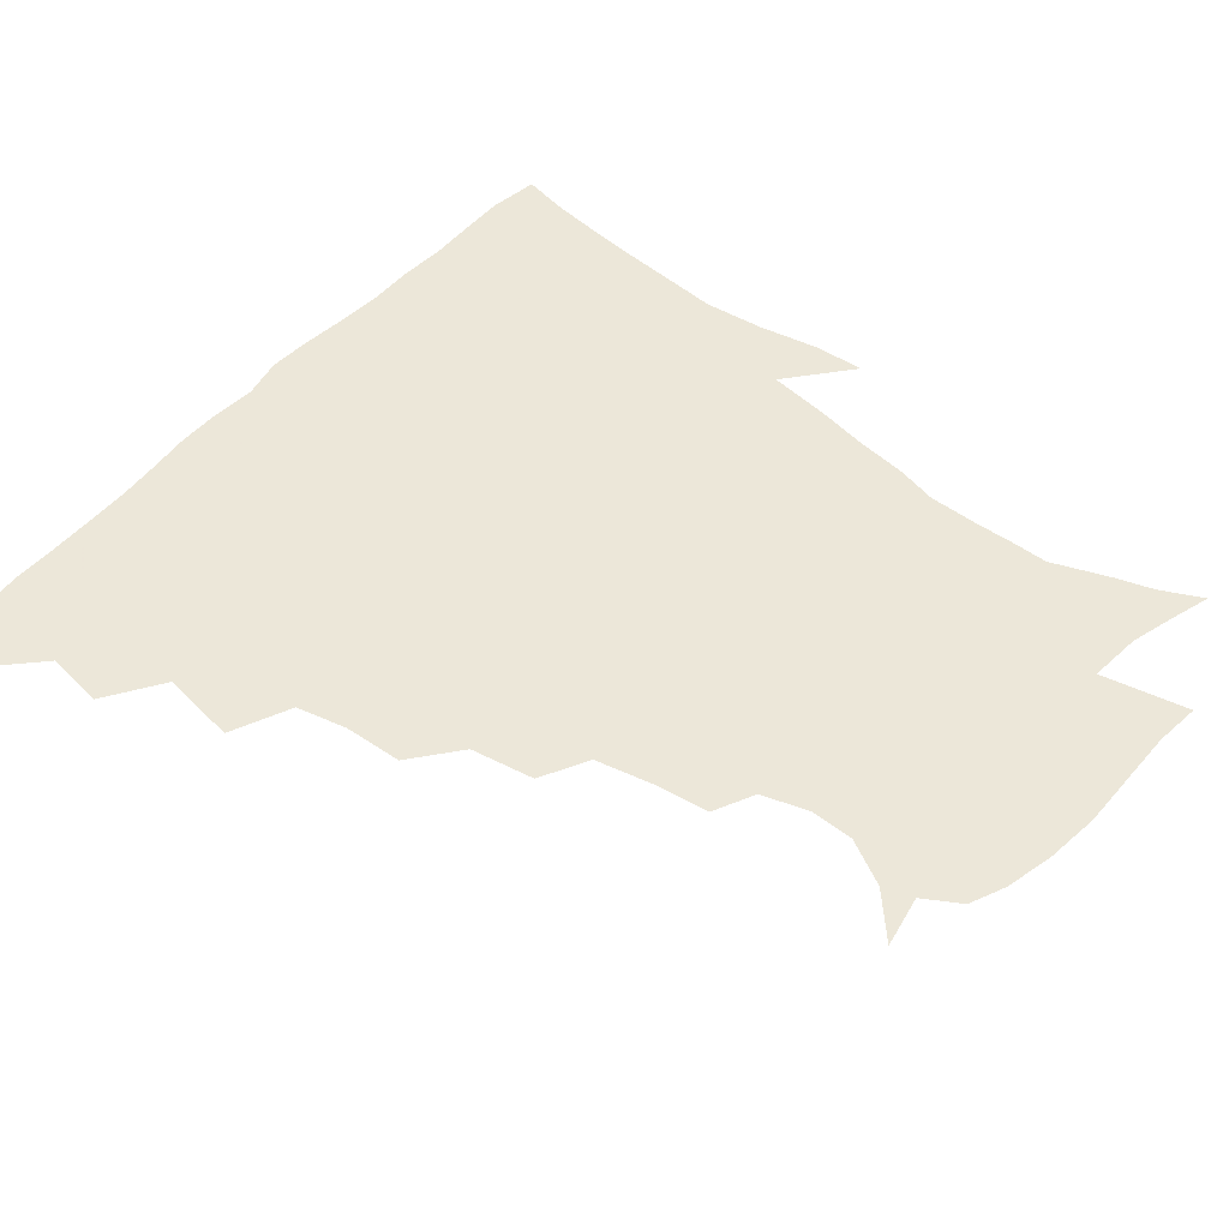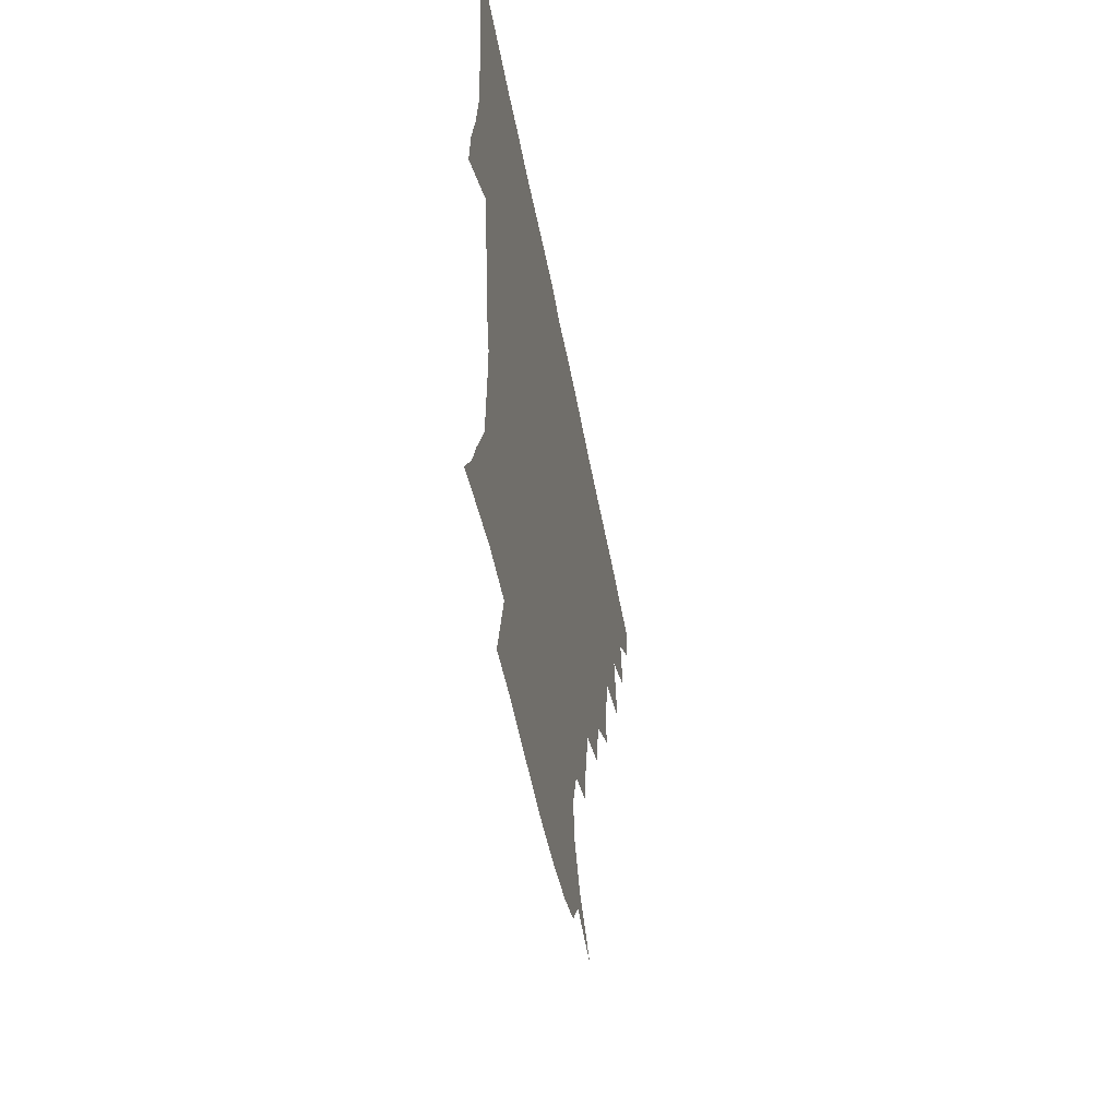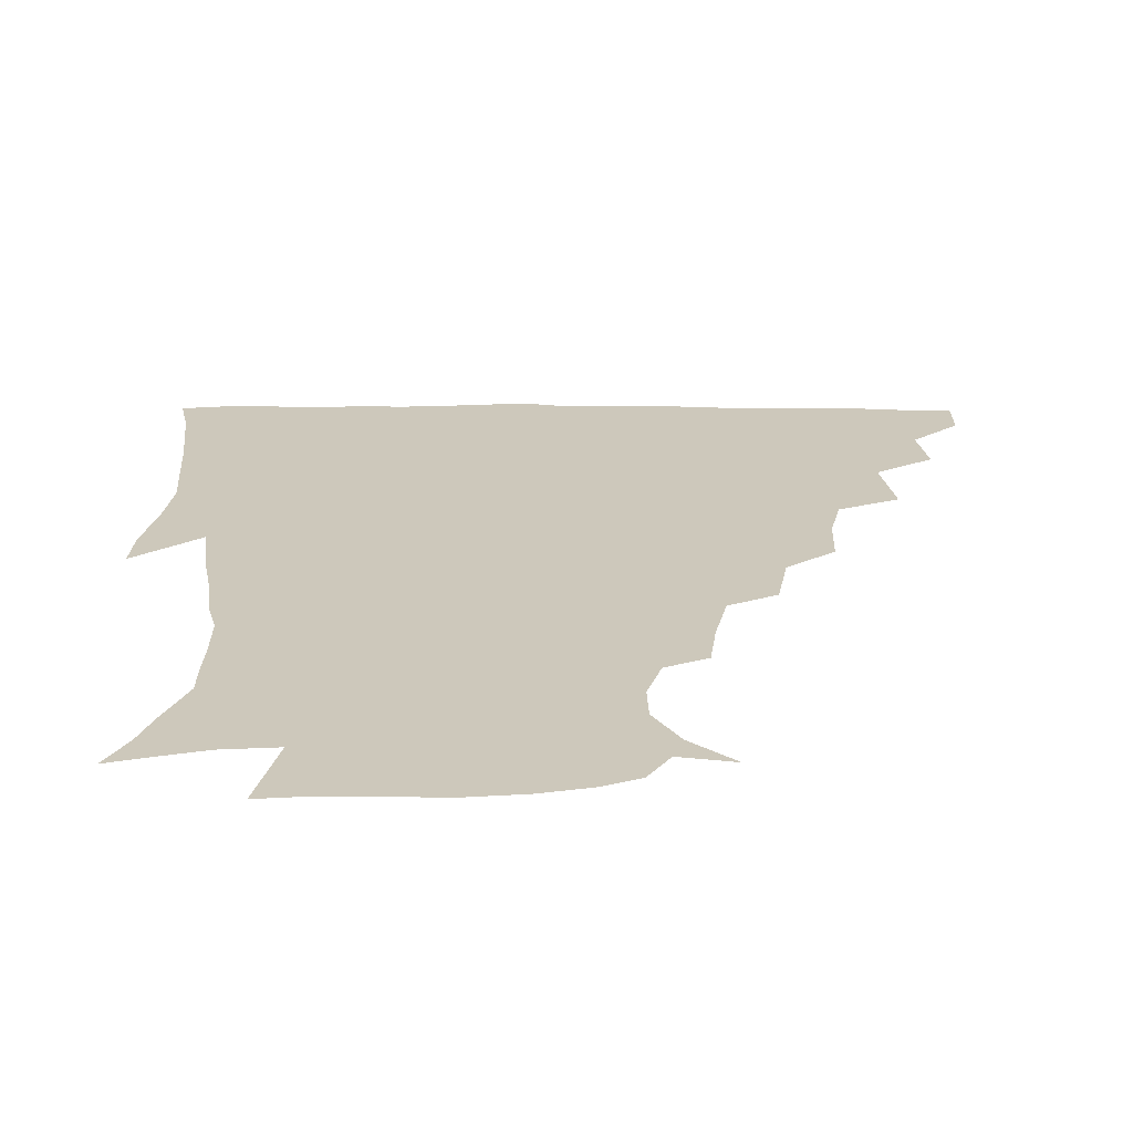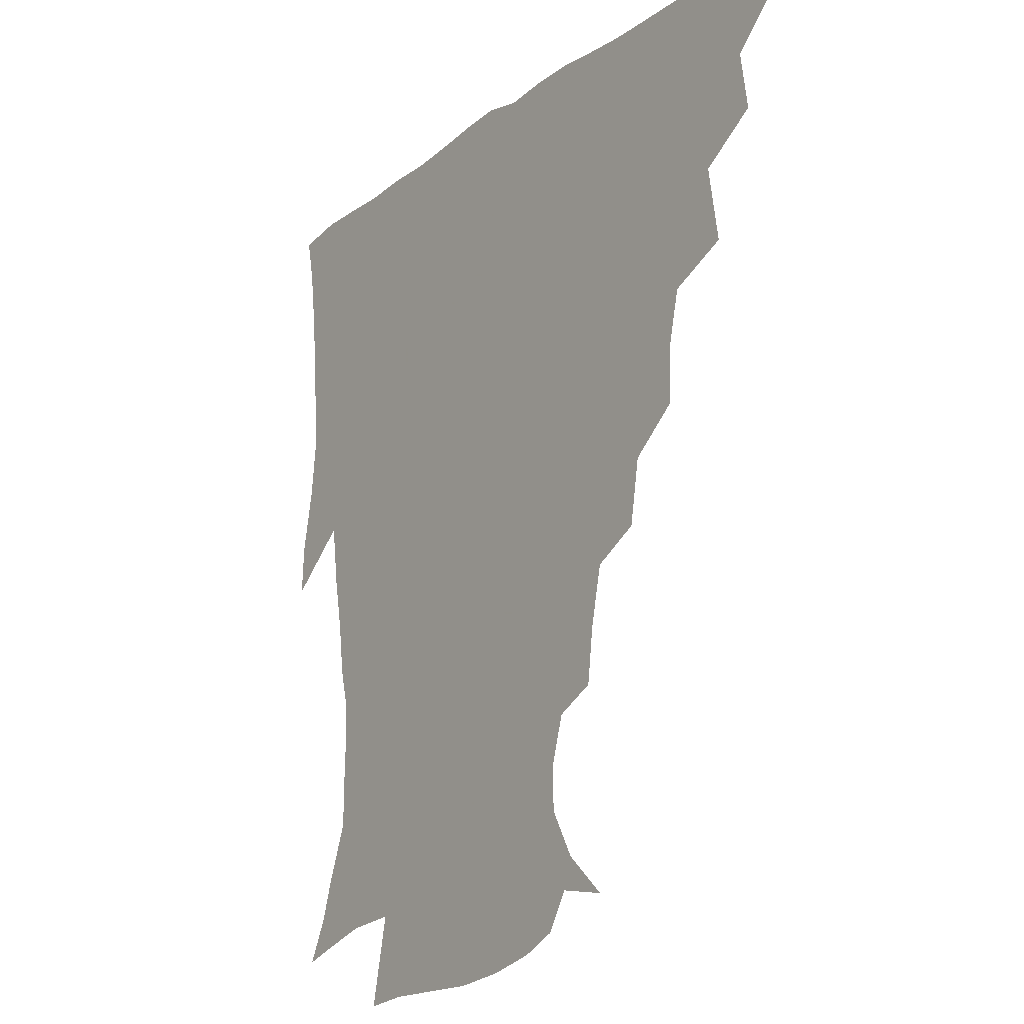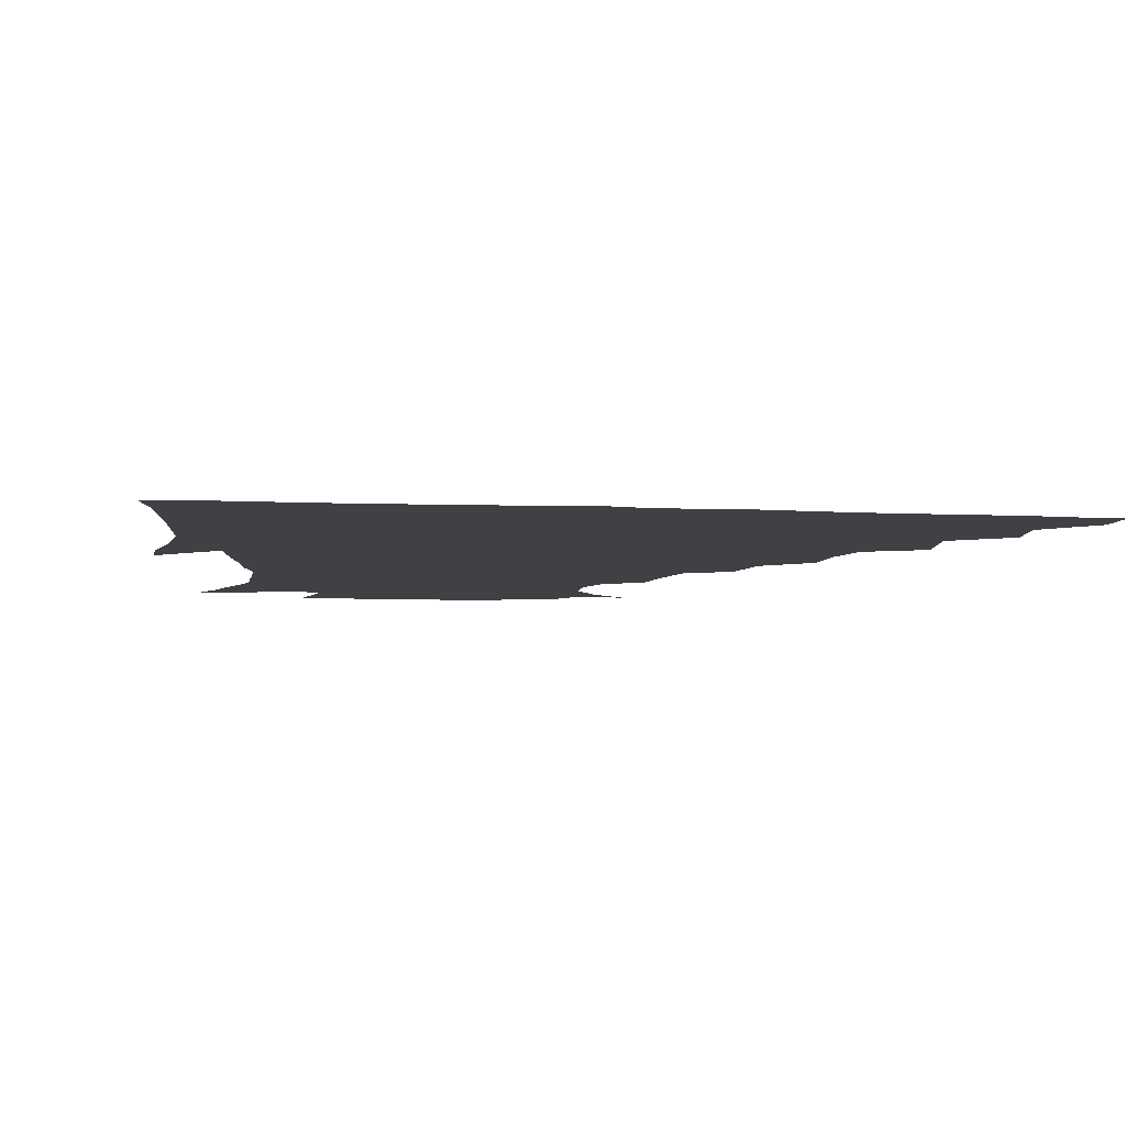
<metadata>
{"format":"obj","ext":"obj","renderer":"f3d","projection":"perspective","resolution":1024,"background":"white","views":[{"elev":49.6,"azim":-50.8,"up":"+Z"},{"elev":-56.3,"azim":100.9,"up":"+Y"},{"elev":-68.1,"azim":179.7,"up":"+Y"},{"elev":-18.5,"azim":-126.4,"up":"+Y"},{"elev":-5.6,"azim":171.1,"up":"+Z"}]}
</metadata>
<code>
v 436.2 419.3 0
v 436.2 435 0
v 449.4 383.8 0
v 452.3 403.6 0
v 452.8 420 0
v 451.8 435.6 0
v 464.7 345.2 0
v 468.6 370.8 0
v 469.4 389.8 0
v 468.1 405 0
v 467.6 420.5 0
v 467 437 0
v 489.4 299.2 0
v 488.6 318.9 0
v 484.7 335.8 0
v 484.5 356.8 0
v 485.3 375.6 0
v 484.9 391.4 0
v 483.5 406 0
v 482.5 421.2 0
v 482.1 436.7 0
v 509.1 264.7 0
v 505.4 286 0
v 502.3 304.3 0
v 504.5 331.2 0
v 500.1 343.3 0
v 501.1 362.3 0
v 500.1 377.2 0
v 499.2 391.8 0
v 498.6 406.4 0
v 498 420.8 0
v 497.2 436.7 0
v 531.4 218.7 0
v 529.1 236.8 0
v 525 256 0
v 521.1 277.3 0
v 518.5 294.8 0
v 517.9 315.7 0
v 517.6 334.5 0
v 515.1 346.9 0
v 516.3 364.8 0
v 514.8 378.2 0
v 513.9 392.3 0
v 513.1 406.7 0
v 512.5 421.4 0
v 512 436.8 0
v 526.8 153.2 0
v 541.1 166.4 0
v 549.5 181.8 0
v 549.9 196 0
v 545.2 211.8 0
v 542.1 232.4 0
v 538.9 248.3 0
v 536 266.8 0
v 533.5 283.2 0
v 532.8 303.2 0
v 531.5 318.5 0
v 530.8 334.9 0
v 530.4 350 0
v 530.3 364.9 0
v 529.6 378.7 0
v 528.3 392.7 0
v 527.9 407 0
v 527.2 421.8 0
v 526.7 437.9 0
v 544.4 156.4 0
v 556.3 174.2 0
v 559.2 190.7 0
v 557.3 203.4 0
v 554.7 222.1 0
v 552.9 241.2 0
v 550.4 255.6 0
v 548.1 270.7 0
v 547 288.8 0
v 546.1 306 0
v 545.7 321.7 0
v 545.2 336.6 0
v 544.8 351.1 0
v 545.4 366.3 0
v 544.5 379.1 0
v 543.5 392.8 0
v 542.9 407.1 0
v 541.8 422.9 0
v 541.1 439.2 0
v 551.6 144.3 0
v 561 160 0
v 568.2 179.5 0
v 568.5 196 0
v 568 211.6 0
v 565.4 228.9 0
v 564.5 244.9 0
v 562.5 259.7 0
v 561.4 276.6 0
v 560.8 293.2 0
v 559.8 307 0
v 559.3 322.9 0
v 559.4 337.6 0
v 558.9 351 0
v 559 366 0
v 558.5 379.1 0
v 558 392.8 0
v 558.1 406.5 0
v 557.2 421.3 0
v 555.5 439.1 0
v 563.4 138.9 0
v 576.3 164.6 0
v 579.7 183.1 0
v 579 196.6 0
v 578.3 217.8 0
v 577.2 229.8 0
v 576.4 246.5 0
v 575.1 261.9 0
v 574.2 278.3 0
v 573.7 294.7 0
v 574.1 310 0
v 573 321.8 0
v 573.2 337.7 0
v 573.1 351.6 0
v 573.2 365.7 0
v 573 379.2 0
v 572.7 392.8 0
v 572.5 406.6 0
v 571.6 421.4 0
v 570.3 437.7 0
v 579.6 135 0
v 589.2 165.6 0
v 590.9 184.8 0
v 591.4 199.5 0
v 589.4 217.3 0
v 589.3 230 0
v 588.2 248.9 0
v 587.8 264.6 0
v 587.7 279.7 0
v 587.2 294.5 0
v 587.3 311.1 0
v 587.5 324.8 0
v 587.7 339.4 0
v 587.6 352.6 0
v 587.8 366.1 0
v 587.9 379.5 0
v 587.7 393 0
v 587.1 406.7 0
v 585.8 422.4 0
v 584 440.6 0
v 597.8 132.9 0
v 602.1 165.8 0
v 602.4 185.9 0
v 602.5 204.4 0
v 602 218 0
v 601.9 233.3 0
v 600.8 249.7 0
v 600.2 264.9 0
v 600.6 280.3 0
v 600.6 295.7 0
v 600.8 311 0
v 601.2 324.2 0
v 601.3 338.7 0
v 601.5 351.9 0
v 601.9 366.3 0
v 602.3 379.8 0
v 602.2 393.2 0
v 601.3 407.6 0
v 600.3 422.4 0
v 598.1 439.7 0
v 616.7 133 0
v 615.4 165.7 0
v 614.6 186.1 0
v 614.2 201.4 0
v 613.7 218.2 0
v 613.4 235.4 0
v 613.1 251.5 0
v 613.6 264.3 0
v 613.3 280.8 0
v 613.8 295.5 0
v 614 310.8 0
v 614.8 325.6 0
v 615.1 338.9 0
v 615.5 352.8 0
v 616 366.5 0
v 616.6 380.2 0
v 616.6 393.5 0
v 616.5 407.2 0
v 615 422.4 0
v 613.1 438 0
v 634.7 133.1 0
v 629.5 163.2 0
v 626.9 183.6 0
v 625.9 200.2 0
v 625.1 218.1 0
v 624.9 234.8 0
v 625.2 249 0
v 626.2 264.5 0
v 626.5 278.8 0
v 627 293.9 0
v 627.5 308.5 0
v 627.8 325 0
v 628.5 339.2 0
v 629.1 352.4 0
v 629.7 366.8 0
v 630.5 380.4 0
v 630.8 393.6 0
v 631.1 407.3 0
v 630.7 421.4 0
v 628.9 436.6 0
v 650 131.4 0
v 643.7 160.8 0
v 639.5 181.4 0
v 637.4 199.4 0
v 636.3 216.5 0
v 636.2 232.9 0
v 637.2 246 0
v 637.7 263.1 0
v 639.2 276.9 0
v 640.1 292 0
v 640.9 306.6 0
v 640.8 323.5 0
v 641.3 339.2 0
v 642.6 351.7 0
v 643.4 365.4 0
v 644.2 380.3 0
v 645.6 394.3 0
v 646.1 407.1 0
v 645.9 420.9 0
v 643.7 436.8 0
v 661.6 159.1 0
v 653.8 177.6 0
v 650.2 194.3 0
v 647.4 213 0
v 647.6 228 0
v 648.7 241.6 0
v 649.5 257.6 0
v 651.1 273.2 0
v 652.2 289.9 0
v 653.4 306.5 0
v 654.4 321.3 0
v 654.6 336.7 0
v 655.4 351.6 0
v 656.5 365.4 0
v 657.7 380 0
v 658.9 393.7 0
v 659.7 407.1 0
v 660.3 421 0
v 660.2 435.7 0
v 677.3 154.6 0
v 667.4 173.7 0
v 662.2 190.6 0
v 659.1 206.3 0
v 658.7 221.5 0
v 659.2 236.3 0
v 660.8 250.4 0
v 662.2 267.7 0
v 664 284.6 0
v 666.2 301.1 0
v 667.8 317.7 0
v 667.6 333.5 0
v 667.8 349.8 0
v 668.7 365.4 0
v 670.6 378.9 0
v 672.1 393.3 0
v 673.6 406.5 0
v 674.7 420.5 0
v 675.1 436.1 0
v 690.1 150.6 0
v 683.2 164.7 0
v 679.3 176.9 0
v 671.7 196.8 0
v 671.8 208.1 0
v 671.3 222.9 0
v 671.4 239.5 0
v 674.8 252.9 0
v 676.9 270.4 0
v 680.2 288.3 0
v 682.8 308.8 0
v 681.2 327.2 0
v 681.5 342.9 0
v 682.1 359.2 0
v 683.4 375.5 0
v 684.9 391.4 0
v 687.3 405.5 0
v 688.7 419.4 0
v 690.2 436.3 0
v 704.4 290.4 0
v 703.5 306.8 0
v 699.4 327.8 0
v 697.1 348.2 0
v 698.4 365.4 0
v 699.8 383.8 0
v 701.6 402.2 0
v 703.5 418.3 0
v 706.6 433.7 0
f 4 5 1
f 1 5 2
f 5 6 2
f 8 9 3
f 3 9 4
f 9 10 4
f 4 10 5
f 10 11 5
f 5 11 6
f 11 12 6
f 15 16 7
f 7 16 8
f 16 17 8
f 8 17 9
f 17 18 9
f 9 18 10
f 18 19 10
f 10 19 11
f 19 20 11
f 11 20 12
f 20 21 12
f 23 24 13
f 13 24 14
f 24 25 14
f 14 25 15
f 25 26 15
f 15 26 16
f 26 27 16
f 16 27 17
f 27 28 17
f 17 28 18
f 28 29 18
f 18 29 19
f 29 30 19
f 19 30 20
f 30 31 20
f 20 31 21
f 31 32 21
f 35 36 22
f 22 36 23
f 36 37 23
f 23 37 24
f 37 38 24
f 24 38 25
f 38 39 25
f 25 39 26
f 39 40 26
f 26 40 27
f 40 41 27
f 27 41 28
f 41 42 28
f 28 42 29
f 42 43 29
f 29 43 30
f 43 44 30
f 30 44 31
f 44 45 31
f 31 45 32
f 45 46 32
f 51 52 33
f 33 52 34
f 52 53 34
f 34 53 35
f 53 54 35
f 35 54 36
f 54 55 36
f 36 55 37
f 55 56 37
f 37 56 38
f 56 57 38
f 38 57 39
f 57 58 39
f 39 58 40
f 58 59 40
f 40 59 41
f 59 60 41
f 41 60 42
f 60 61 42
f 42 61 43
f 61 62 43
f 43 62 44
f 62 63 44
f 44 63 45
f 63 64 45
f 45 64 46
f 64 65 46
f 47 66 48
f 66 67 48
f 48 67 49
f 67 68 49
f 49 68 50
f 68 69 50
f 50 69 51
f 69 70 51
f 51 70 52
f 70 71 52
f 52 71 53
f 71 72 53
f 53 72 54
f 72 73 54
f 54 73 55
f 73 74 55
f 55 74 56
f 74 75 56
f 56 75 57
f 75 76 57
f 57 76 58
f 76 77 58
f 58 77 59
f 77 78 59
f 59 78 60
f 78 79 60
f 60 79 61
f 79 80 61
f 61 80 62
f 80 81 62
f 62 81 63
f 81 82 63
f 63 82 64
f 82 83 64
f 64 83 65
f 83 84 65
f 85 86 66
f 66 86 67
f 86 87 67
f 67 87 68
f 87 88 68
f 68 88 69
f 88 89 69
f 69 89 70
f 89 90 70
f 70 90 71
f 90 91 71
f 71 91 72
f 91 92 72
f 72 92 73
f 92 93 73
f 73 93 74
f 93 94 74
f 74 94 75
f 94 95 75
f 75 95 76
f 95 96 76
f 76 96 77
f 96 97 77
f 77 97 78
f 97 98 78
f 78 98 79
f 98 99 79
f 79 99 80
f 99 100 80
f 80 100 81
f 100 101 81
f 81 101 82
f 101 102 82
f 82 102 83
f 102 103 83
f 83 103 84
f 103 104 84
f 85 105 86
f 105 106 86
f 86 106 87
f 106 107 87
f 87 107 88
f 107 108 88
f 88 108 89
f 108 109 89
f 89 109 90
f 109 110 90
f 90 110 91
f 110 111 91
f 91 111 92
f 111 112 92
f 92 112 93
f 112 113 93
f 93 113 94
f 113 114 94
f 94 114 95
f 114 115 95
f 95 115 96
f 115 116 96
f 96 116 97
f 116 117 97
f 97 117 98
f 117 118 98
f 98 118 99
f 118 119 99
f 99 119 100
f 119 120 100
f 100 120 101
f 120 121 101
f 101 121 102
f 121 122 102
f 102 122 103
f 122 123 103
f 103 123 104
f 123 124 104
f 105 125 106
f 125 126 106
f 106 126 107
f 126 127 107
f 107 127 108
f 127 128 108
f 108 128 109
f 128 129 109
f 109 129 110
f 129 130 110
f 110 130 111
f 130 131 111
f 111 131 112
f 131 132 112
f 112 132 113
f 132 133 113
f 113 133 114
f 133 134 114
f 114 134 115
f 134 135 115
f 115 135 116
f 135 136 116
f 116 136 117
f 136 137 117
f 117 137 118
f 137 138 118
f 118 138 119
f 138 139 119
f 119 139 120
f 139 140 120
f 120 140 121
f 140 141 121
f 121 141 122
f 141 142 122
f 122 142 123
f 142 143 123
f 123 143 124
f 143 144 124
f 125 145 126
f 145 146 126
f 126 146 127
f 146 147 127
f 127 147 128
f 147 148 128
f 128 148 129
f 148 149 129
f 129 149 130
f 149 150 130
f 130 150 131
f 150 151 131
f 131 151 132
f 151 152 132
f 132 152 133
f 152 153 133
f 133 153 134
f 153 154 134
f 134 154 135
f 154 155 135
f 135 155 136
f 155 156 136
f 136 156 137
f 156 157 137
f 137 157 138
f 157 158 138
f 138 158 139
f 158 159 139
f 139 159 140
f 159 160 140
f 140 160 141
f 160 161 141
f 141 161 142
f 161 162 142
f 142 162 143
f 162 163 143
f 143 163 144
f 163 164 144
f 145 165 146
f 165 166 146
f 146 166 147
f 166 167 147
f 147 167 148
f 167 168 148
f 148 168 149
f 168 169 149
f 149 169 150
f 169 170 150
f 150 170 151
f 170 171 151
f 151 171 152
f 171 172 152
f 152 172 153
f 172 173 153
f 153 173 154
f 173 174 154
f 154 174 155
f 174 175 155
f 155 175 156
f 175 176 156
f 156 176 157
f 176 177 157
f 157 177 158
f 177 178 158
f 158 178 159
f 178 179 159
f 159 179 160
f 179 180 160
f 160 180 161
f 180 181 161
f 161 181 162
f 181 182 162
f 162 182 163
f 182 183 163
f 163 183 164
f 183 184 164
f 165 185 166
f 185 186 166
f 166 186 167
f 186 187 167
f 167 187 168
f 187 188 168
f 168 188 169
f 188 189 169
f 169 189 170
f 189 190 170
f 170 190 171
f 190 191 171
f 171 191 172
f 191 192 172
f 172 192 173
f 192 193 173
f 173 193 174
f 193 194 174
f 174 194 175
f 194 195 175
f 175 195 176
f 195 196 176
f 176 196 177
f 196 197 177
f 177 197 178
f 197 198 178
f 178 198 179
f 198 199 179
f 179 199 180
f 199 200 180
f 180 200 181
f 200 201 181
f 181 201 182
f 201 202 182
f 182 202 183
f 202 203 183
f 183 203 184
f 203 204 184
f 185 205 186
f 205 206 186
f 186 206 187
f 206 207 187
f 187 207 188
f 207 208 188
f 188 208 189
f 208 209 189
f 189 209 190
f 209 210 190
f 190 210 191
f 210 211 191
f 191 211 192
f 211 212 192
f 192 212 193
f 212 213 193
f 193 213 194
f 213 214 194
f 194 214 195
f 214 215 195
f 195 215 196
f 215 216 196
f 196 216 197
f 216 217 197
f 197 217 198
f 217 218 198
f 198 218 199
f 218 219 199
f 199 219 200
f 219 220 200
f 200 220 201
f 220 221 201
f 201 221 202
f 221 222 202
f 202 222 203
f 222 223 203
f 203 223 204
f 223 224 204
f 206 225 207
f 225 226 207
f 207 226 208
f 226 227 208
f 208 227 209
f 227 228 209
f 209 228 210
f 228 229 210
f 210 229 211
f 229 230 211
f 211 230 212
f 230 231 212
f 212 231 213
f 231 232 213
f 213 232 214
f 232 233 214
f 214 233 215
f 233 234 215
f 215 234 216
f 234 235 216
f 216 235 217
f 235 236 217
f 217 236 218
f 236 237 218
f 218 237 219
f 237 238 219
f 219 238 220
f 238 239 220
f 220 239 221
f 239 240 221
f 221 240 222
f 240 241 222
f 222 241 223
f 241 242 223
f 223 242 224
f 242 243 224
f 225 244 226
f 244 245 226
f 226 245 227
f 245 246 227
f 227 246 228
f 246 247 228
f 228 247 229
f 247 248 229
f 229 248 230
f 248 249 230
f 230 249 231
f 249 250 231
f 231 250 232
f 250 251 232
f 232 251 233
f 251 252 233
f 233 252 234
f 252 253 234
f 234 253 235
f 253 254 235
f 235 254 236
f 254 255 236
f 236 255 237
f 255 256 237
f 237 256 238
f 256 257 238
f 238 257 239
f 257 258 239
f 239 258 240
f 258 259 240
f 240 259 241
f 259 260 241
f 241 260 242
f 260 261 242
f 242 261 243
f 261 262 243
f 244 263 245
f 263 264 245
f 245 264 246
f 264 265 246
f 246 265 247
f 265 266 247
f 247 266 248
f 266 267 248
f 248 267 249
f 267 268 249
f 249 268 250
f 268 269 250
f 250 269 251
f 269 270 251
f 251 270 252
f 270 271 252
f 252 271 253
f 271 272 253
f 253 272 254
f 272 273 254
f 254 273 255
f 273 274 255
f 255 274 256
f 274 275 256
f 256 275 257
f 275 276 257
f 257 276 258
f 276 277 258
f 258 277 259
f 277 278 259
f 259 278 260
f 278 279 260
f 260 279 261
f 279 280 261
f 261 280 262
f 280 281 262
f 273 282 274
f 282 283 274
f 274 283 275
f 283 284 275
f 275 284 276
f 284 285 276
f 276 285 277
f 285 286 277
f 277 286 278
f 286 287 278
f 278 287 279
f 287 288 279
f 279 288 280
f 288 289 280
f 280 289 281
f 289 290 281

</code>
